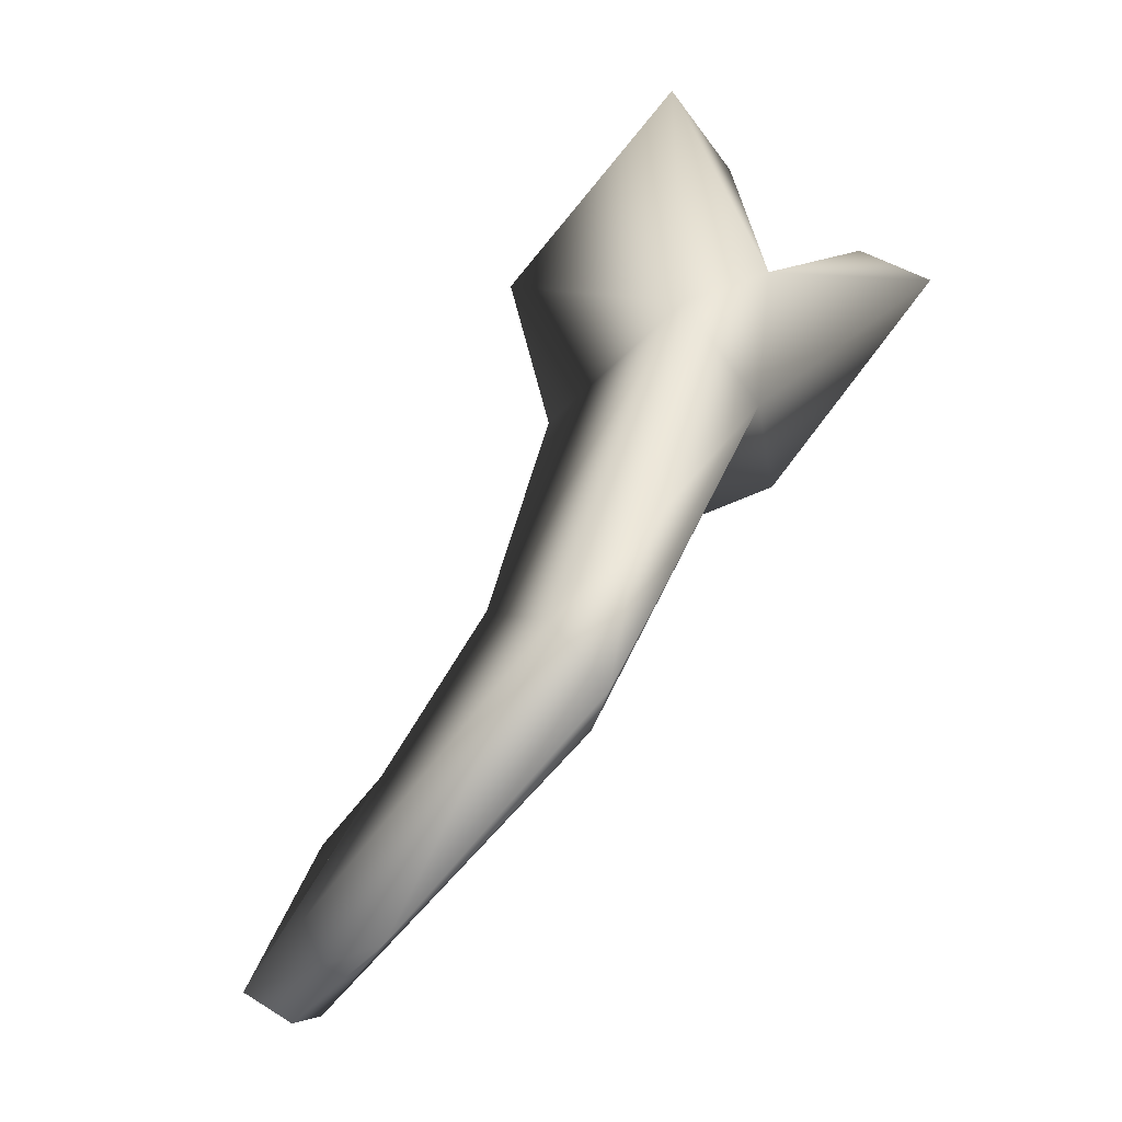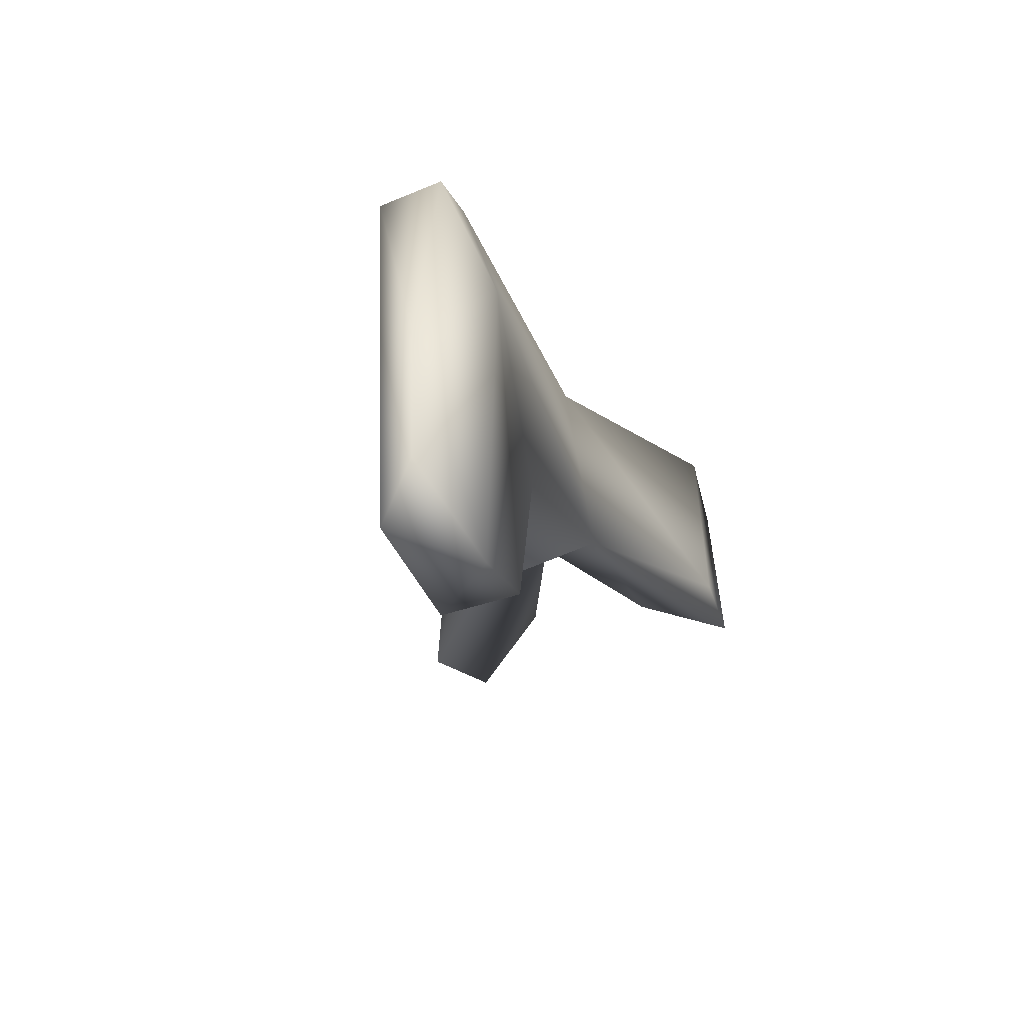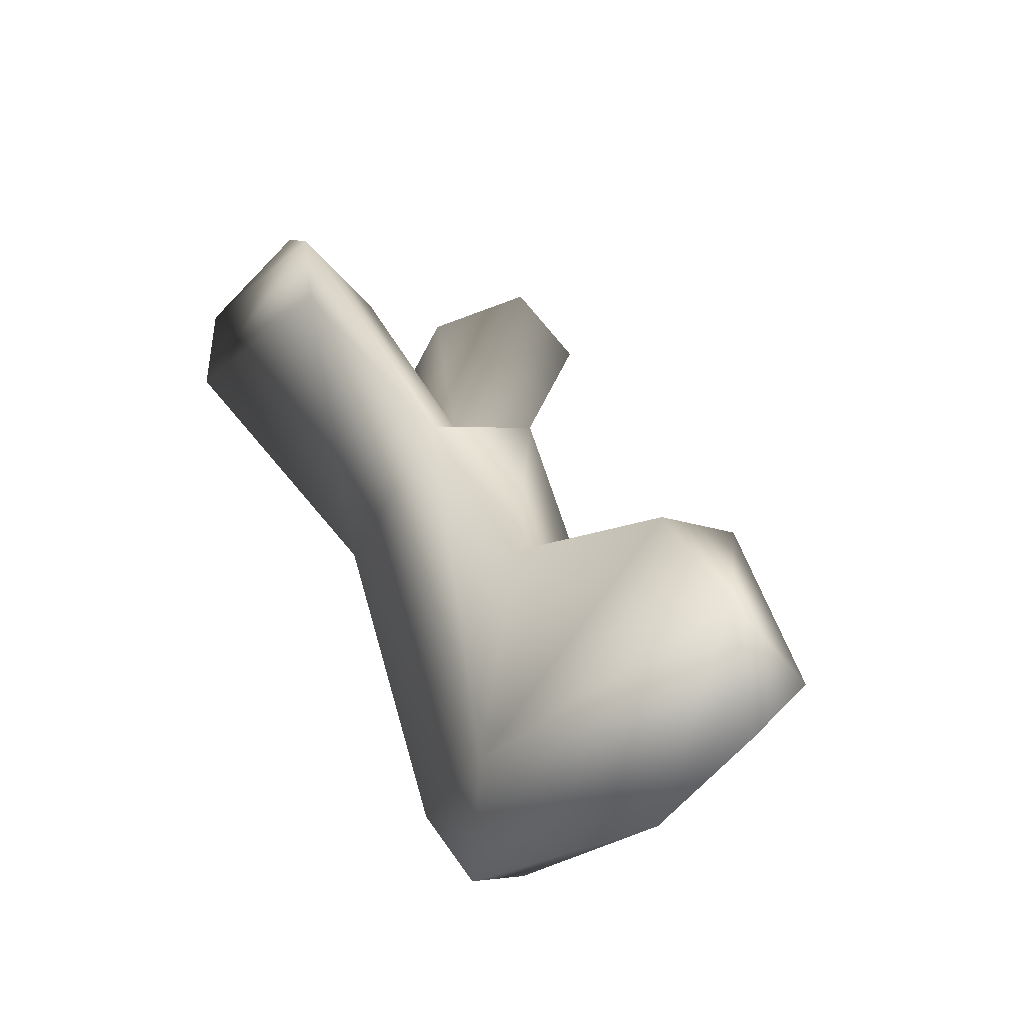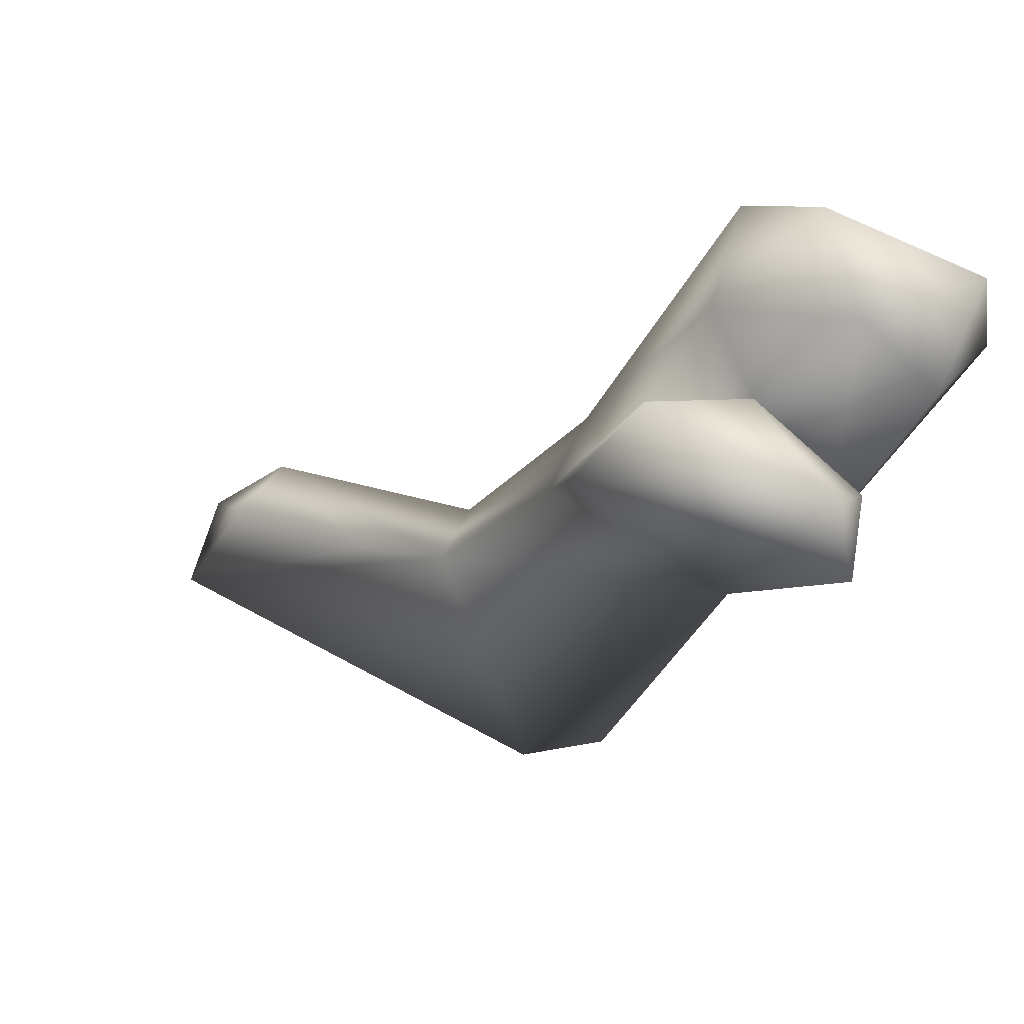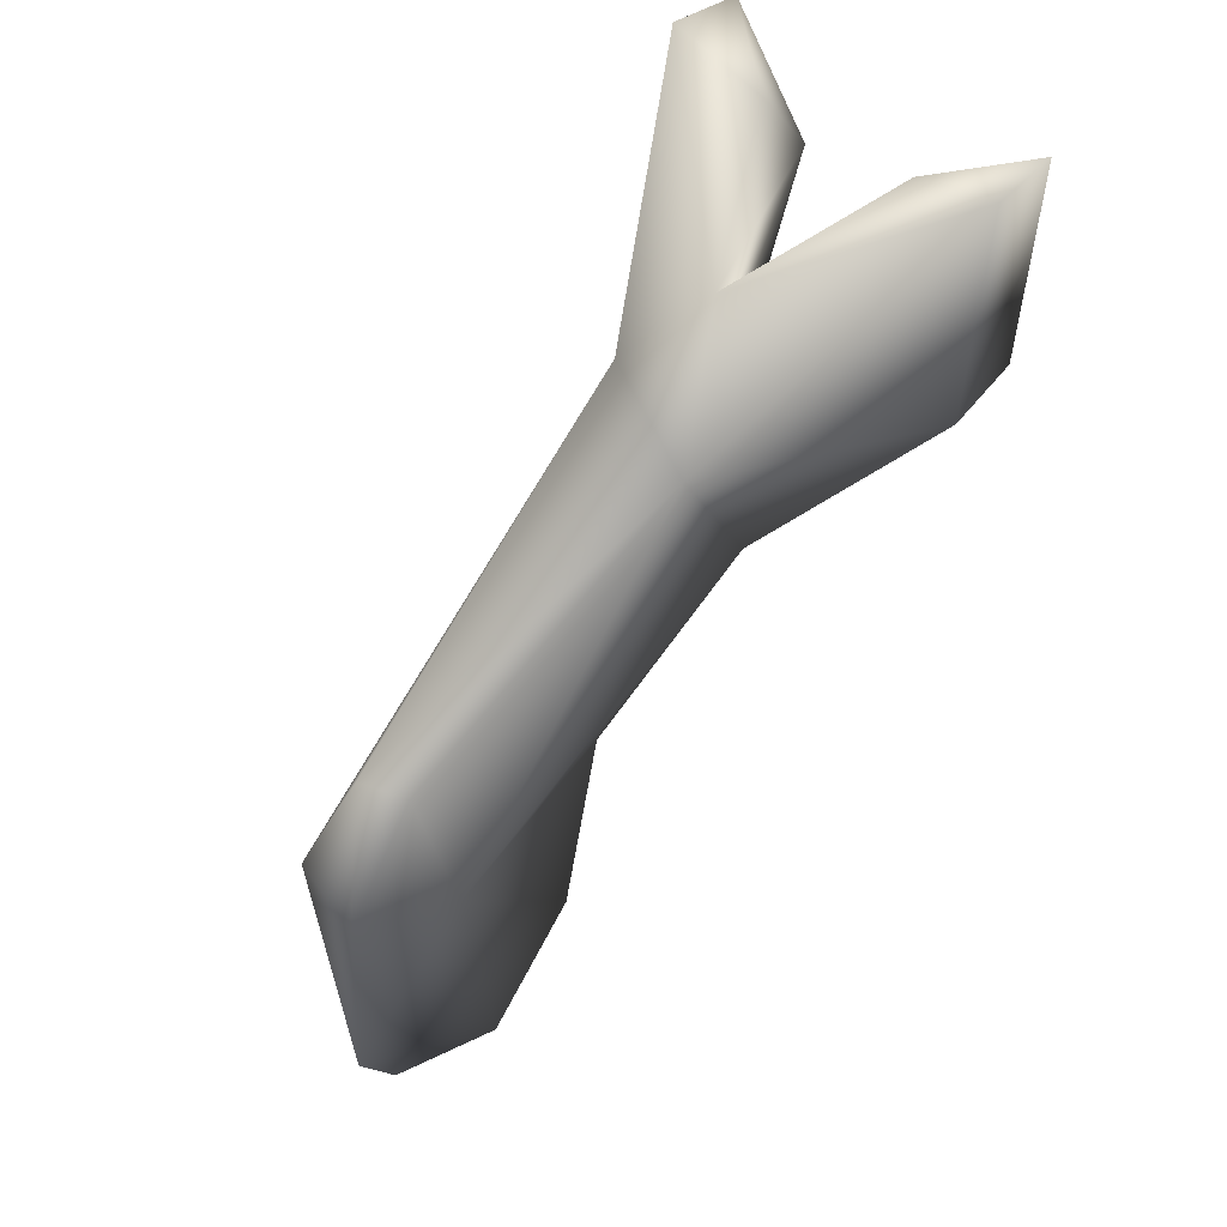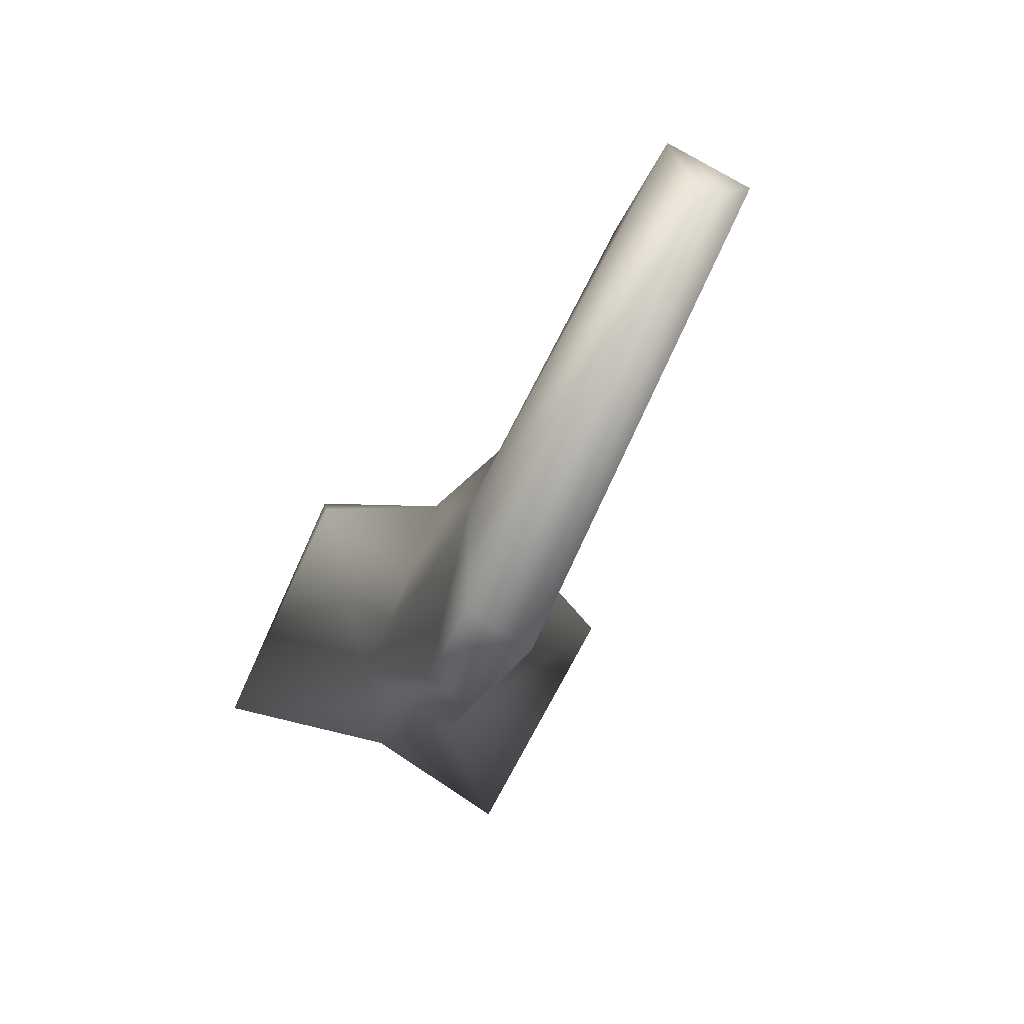
<metadata>
{"format":"obj","ext":"obj","renderer":"f3d","projection":"perspective","resolution":1024,"background":"white","views":[{"elev":-75.6,"azim":143.1,"up":"+Z"},{"elev":-54.2,"azim":-164.8,"up":"+Y"},{"elev":-23.0,"azim":-32.7,"up":"+Z"},{"elev":48.8,"azim":116.9,"up":"+Z"},{"elev":56.1,"azim":-141.6,"up":"+Y"},{"elev":-77.7,"azim":-25.6,"up":"+Z"}]}
</metadata>
<code>
v 0.006759 -0.01828 -0.002147
v 0.009302 0.00415 0.009052
v 0.01197 0.07307 0.03731
v 0.01691 0.03416 0.0546
v 9.63e-05 0.0874 0.05015
v 0.0007199 0.04144 0.05309
v 0.03842 0.04863 0.08615
v 0.03599 0.1039 0.08428
v 0.0156 0.09804 0.08416
v 0.008704 0.0247 -0.05549
v -0.002138 -0.03784 -0.06032
v 0.008527 -0.05042 -0.003415
v 0.008775 -0.06902 -0.03957
v -1.156e-06 -0.06415 -0.04982
v -0.007698 -0.06966 -0.02748
v 0.003879 0.0432 -0.04421
v 0.03084 0.05958 0.1052
v 0.0346 0.09848 0.1016
v 0.01531 0.07486 0.09881
v -0.00747 -0.04885 -0.003241
v -0.007596 0.002234 0.007151
v -0.01213 0.008767 -0.03775
v -0.00513 0.04199 -0.04075
v -0.01136 0.06663 0.02716
v -0.0347 0.04828 0.0803
v -0.03427 0.1055 0.08272
v -0.005772 0.02177 -0.05912
v -0.03547 0.05084 0.09656
v -0.03031 0.0696 0.1078
v -0.03415 0.1026 0.09968
v -0.01771 0.1013 0.08217
v -0.01615 0.05349 0.08621
v -0.01476 0.08502 0.09769
v -0.01293 0.02847 0.04486
f 16 3 10
f 1 2 20
f 11 27 10
f 10 2 13
f 4 34 21
f 4 6 34
f 3 5 8
f 12 13 1
f 7 4 3
f 9 8 5
f 15 13 12
f 1 20 12
f 7 8 18
f 4 17 6
f 8 9 18
f 19 9 5
f 21 22 20
f 23 24 16
f 30 29 33
f 24 5 3
f 15 22 11
f 26 31 5
f 20 15 12
f 23 16 27
f 27 22 23
f 22 27 11
f 28 26 25
f 32 5 33
f 30 26 28
f 30 28 29
f 13 2 1
f 32 34 6
f 4 2 3
f 24 3 16
f 2 4 21
f 18 19 17
f 19 18 9
f 13 11 10
f 8 7 3
f 10 27 16
f 14 11 13
f 5 6 19
f 17 7 18
f 19 6 17
f 17 4 7
f 21 34 22
f 23 22 24
f 34 24 22
f 2 21 20
f 29 32 33
f 29 28 32
f 30 33 31
f 26 24 25
f 24 34 25
f 24 26 5
f 22 15 20
f 13 15 14
f 25 34 28
f 14 15 11
f 33 5 31
f 32 6 5
f 26 30 31
f 10 3 2
f 32 28 34

</code>
